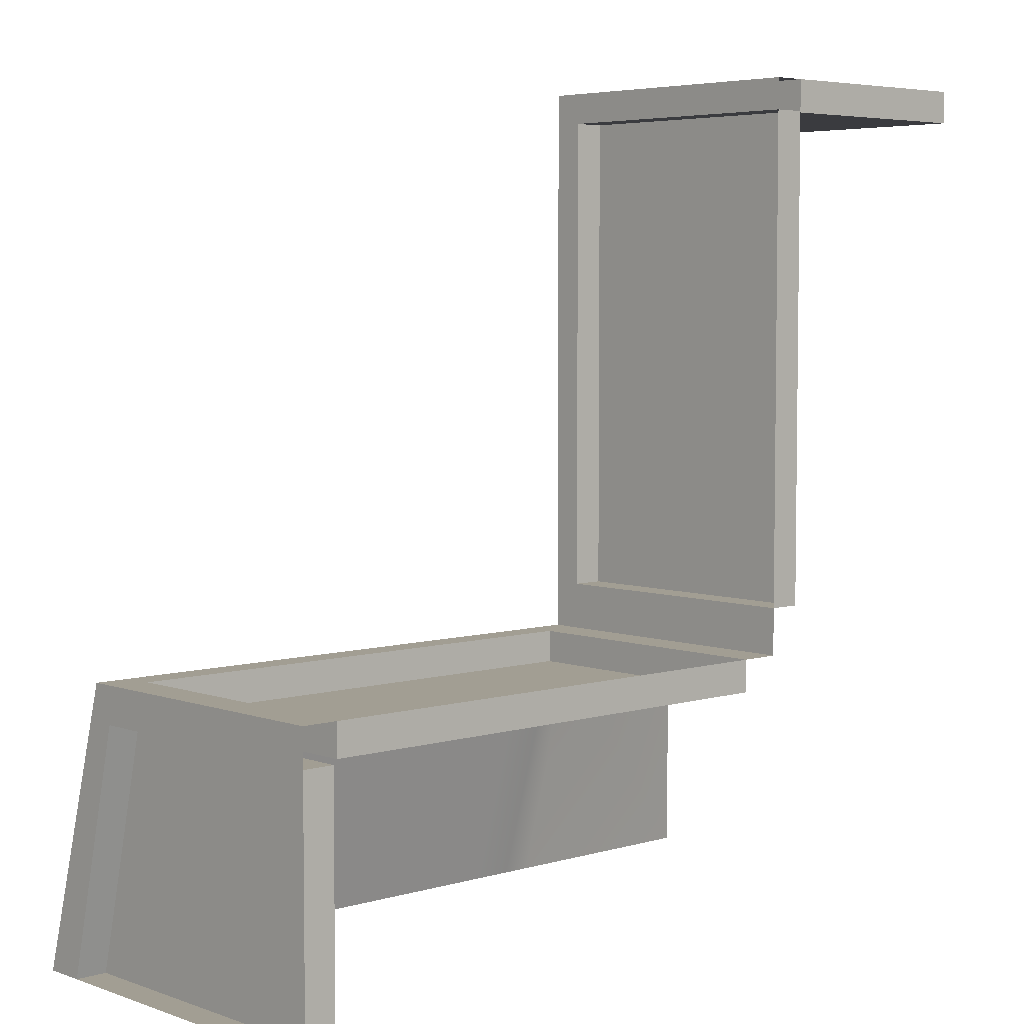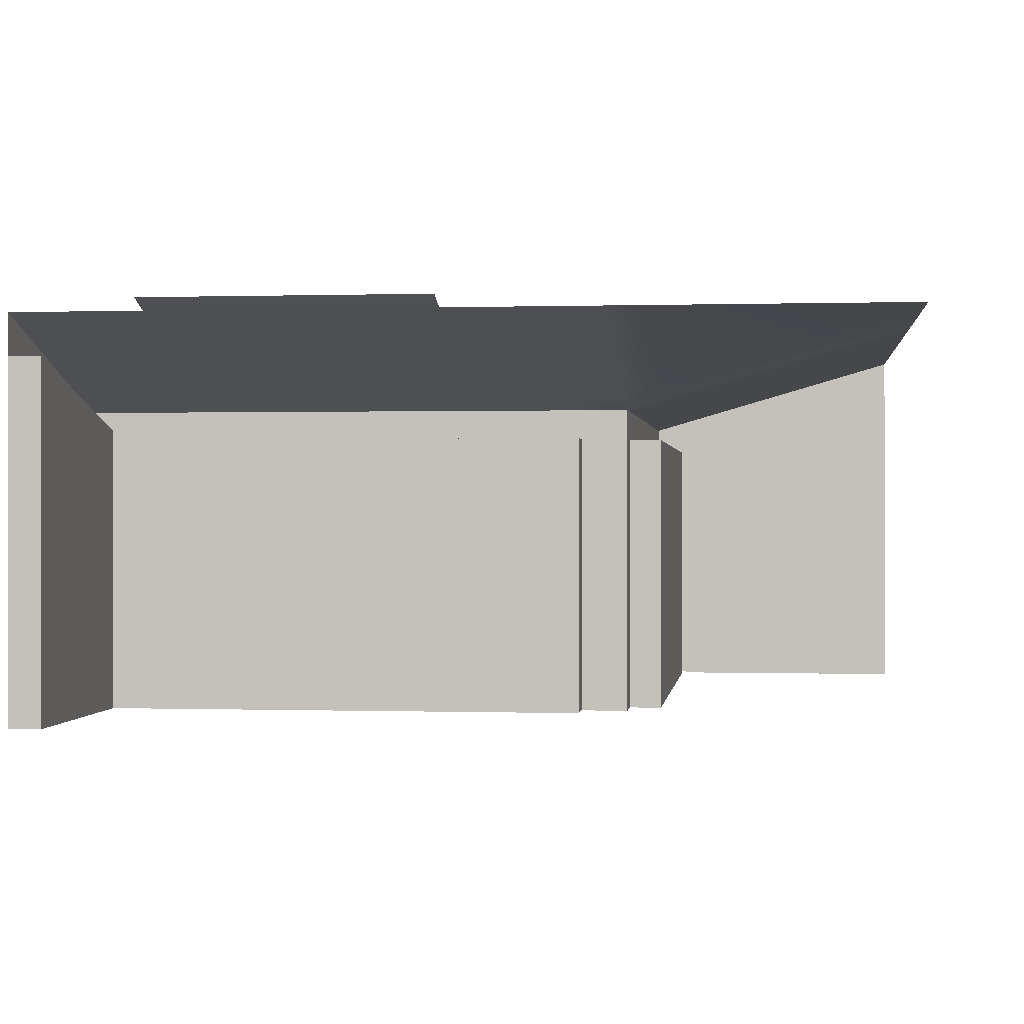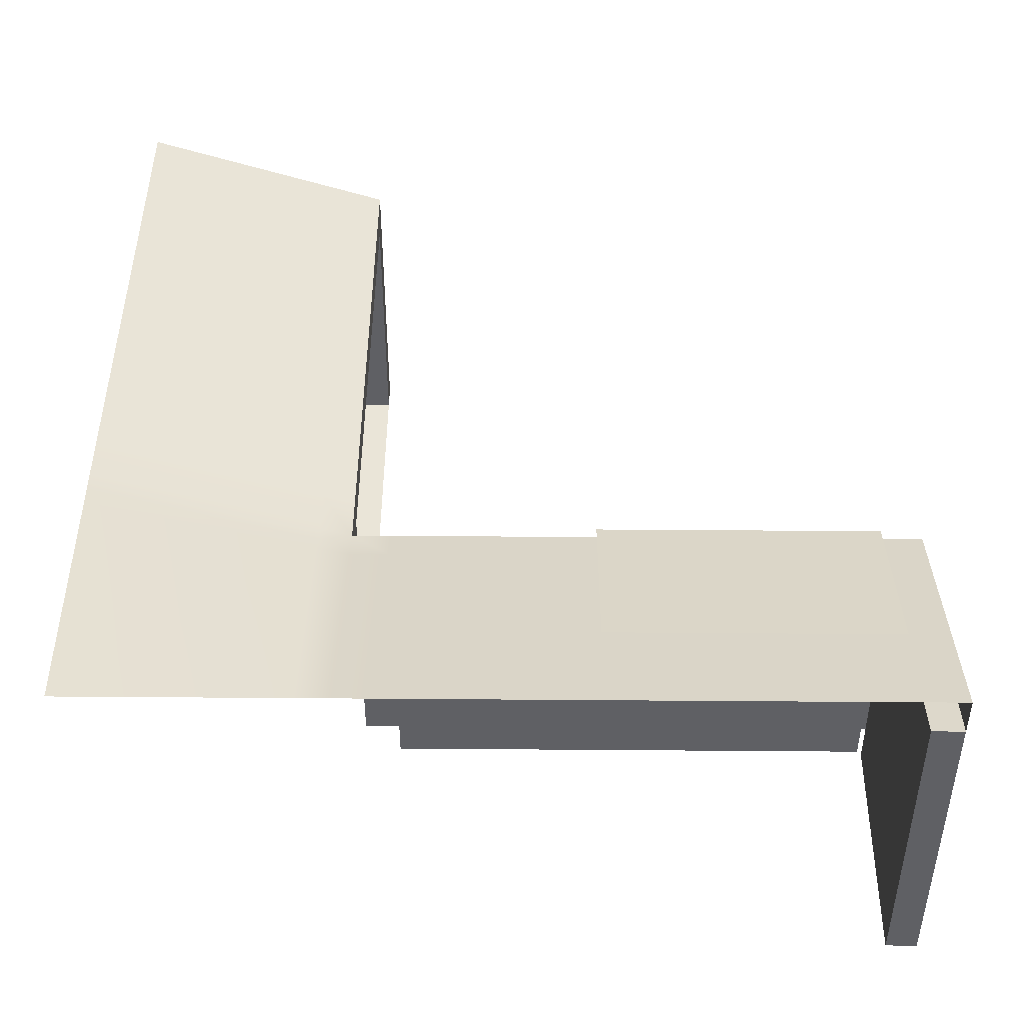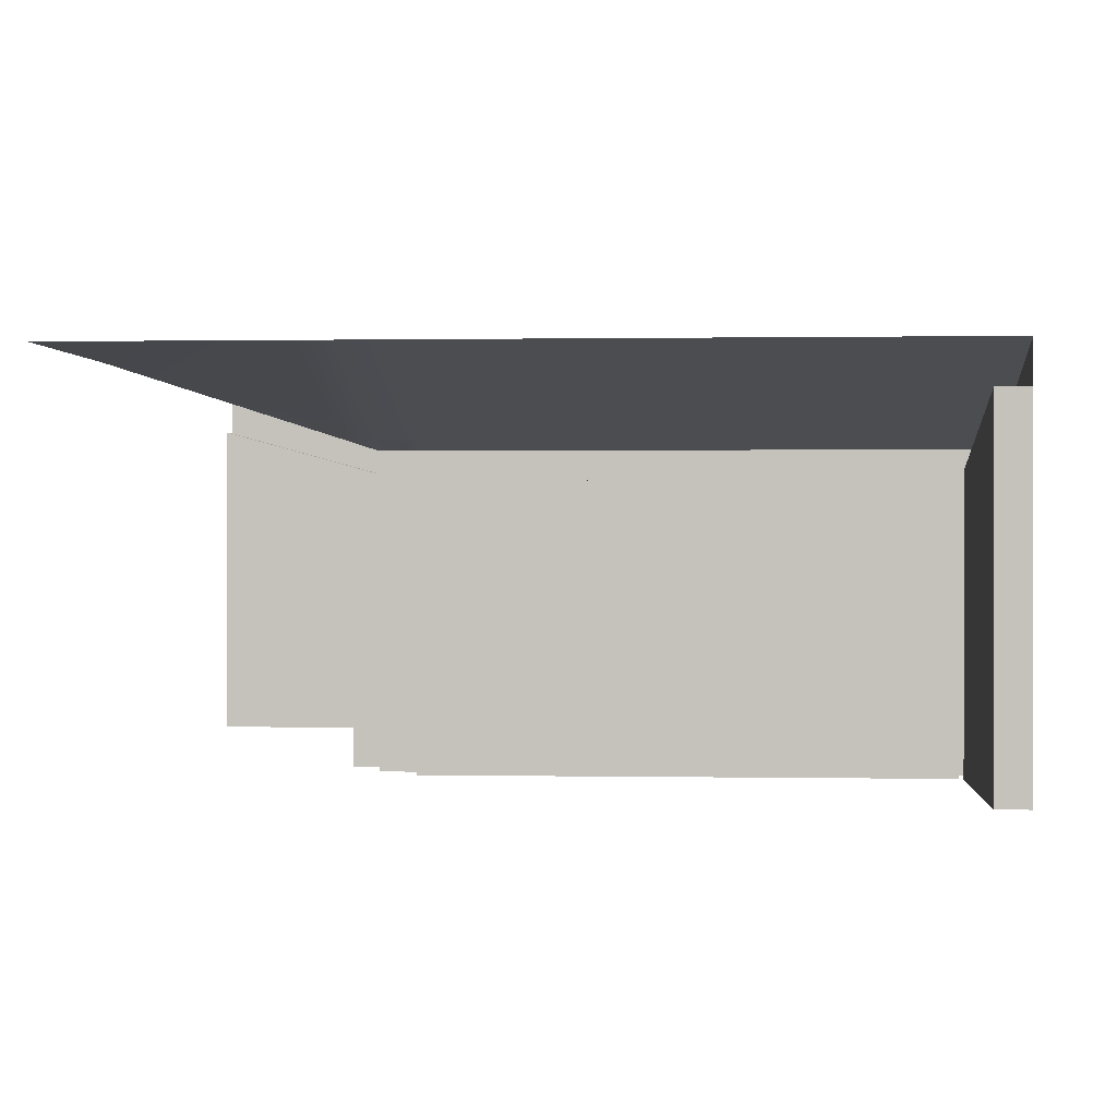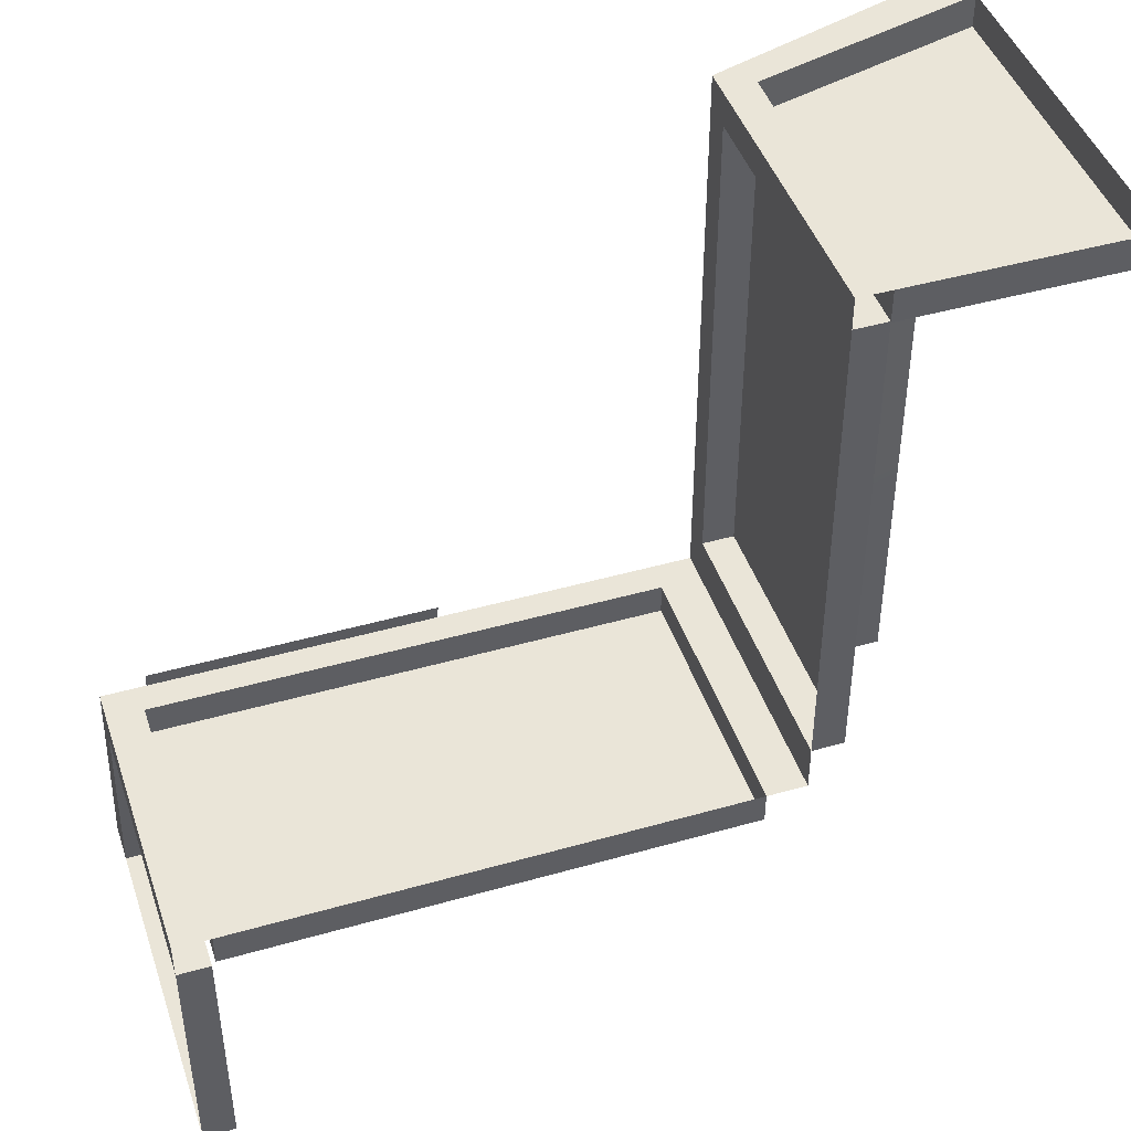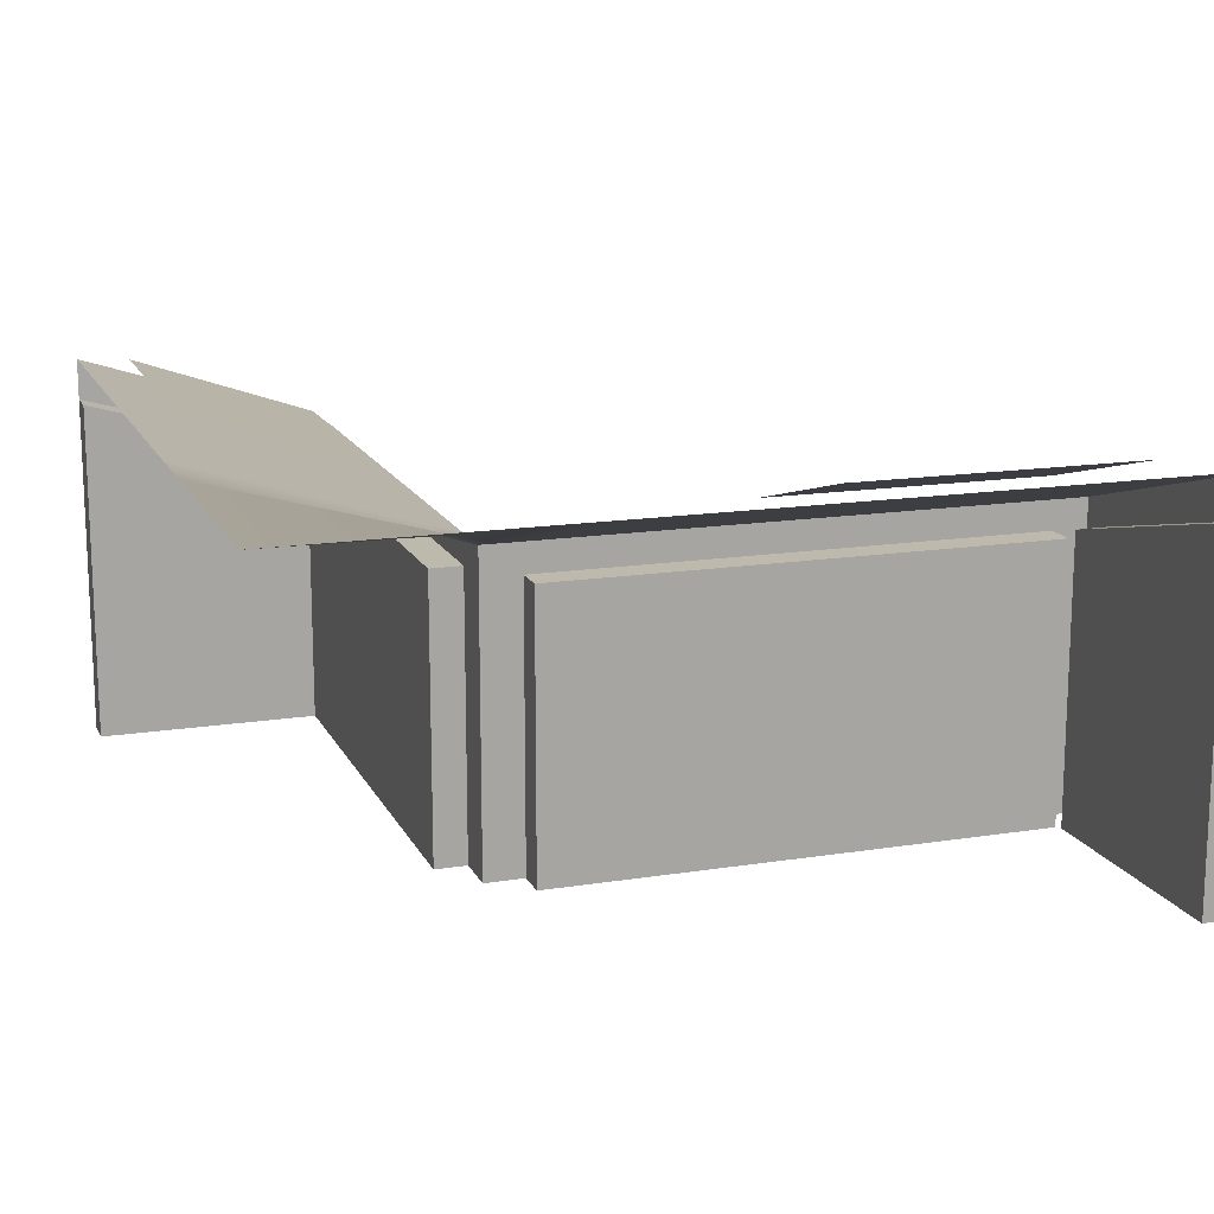
<metadata>
{"format":"obj","ext":"obj","renderer":"f3d","projection":"perspective","resolution":1024,"background":"white","views":[{"elev":5.1,"azim":-42.6,"up":"+Z"},{"elev":0.0,"azim":96.9,"up":"+Y"},{"elev":45.3,"azim":-179.5,"up":"+Y"},{"elev":0.5,"azim":-176.0,"up":"+Y"},{"elev":44.8,"azim":-18.3,"up":"+Z"},{"elev":15.1,"azim":161.3,"up":"+Y"}]}
</metadata>
<code>
g default
v 399.4 68.6 -3725
v 693.8 205 -3725
v 399.4 205 -3725
v 693.8 205 -3625
v 399.4 176 -3625
v 399.4 68.6 -3625
v 603.4 68.6 -3625
v 603.4 176 -3625
v 603.4 205 -3725
v 693.8 205 -3429
v 603.4 176 -3429
v 603.4 68.6 -3429
v 693.8 68.6 -3429
v 411.9 68.6 -3625
v 411.9 176 -3625
v 411.9 205 -3725
v 693.8 205 -3638
v 603.4 179.7 -3638
v 411.9 179.7 -3638
v 399.4 179.7 -3638
v 399.4 68.6 -3638
v 399.4 190.5 -3725
v 399.4 168.9 -3638
v 399.4 165.7 -3625
v 411.9 165.7 -3625
v 603.4 165.7 -3625
v 603.4 165.7 -3429
v 693.8 190.5 -3429
v 589.4 68.6 -3625
v 589.4 165.7 -3625
v 589.4 176 -3625
v 589.4 179.7 -3638
v 589.4 205 -3725
v 693.8 205 -3609
v 603.4 176 -3609
v 603.4 165.7 -3609
v 603.4 68.6 -3609
v 693.8 205 -3439
v 603.4 176 -3439
v 603.4 165.7 -3439
v 603.4 68.6 -3439
v 614.7 205 -3725
v 614.7 182.9 -3638
v 614.7 179.6 -3625
v 614.7 179.6 -3609
v 614.7 179.6 -3439
v 614.7 179.6 -3429
v 614.7 168.8 -3429
v 614.7 68.6 -3429
v 410.6 68.6 -3638
v 410.6 68.6 -3725
v 410.6 168.9 -3638
v 410.6 190.5 -3725
v 589.4 68.6 -3637
v 589.4 165.7 -3637
v 411.9 165.7 -3637
v 411.9 68.6 -3637
v 614.7 168.8 -3440
v 693.8 190.5 -3440
v 614.7 68.6 -3440
v 693.8 68.6 -3440
v 614.7 165.7 -3439
v 614.7 68.6 -3439
v 614.7 165.7 -3609
v 614.7 68.6 -3609
g pCube126 grp_lab1_cornerDesk
f 15 19 20 5
f 24 25 15 5
f 20 23 24 5
f 10 47 48 28
f 17 43 44 4
f 38 46 47 10
f 39 40 27 11
f 25 30 31 15
f 31 32 19 15
f 2 42 43 17
f 19 32 33 16
f 20 19 16 3
f 22 23 20 3
f 51 50 52 53
f 24 23 21 6
f 14 25 24 6
f 54 55 56 57
f 27 40 41 12
f 59 58 60 61
f 7 26 30 29
f 31 30 26 8
f 8 18 32 31
f 33 32 18 9
f 4 44 45 34
f 8 26 36 35
f 37 36 26 7
f 34 45 46 38
f 35 36 40 39
f 63 62 64 65
f 43 42 9 18
f 44 43 18 8
f 45 44 8 35
f 46 45 35 39
f 47 46 39 11
f 48 47 11 27
f 49 48 27 12
f 1 21 50 51
f 21 23 52 50
f 23 22 53 52
f 22 1 51 53
f 29 30 55 54
f 30 25 56 55
f 25 14 57 56
f 14 29 54 57
f 28 48 58 59
f 48 49 60 58
f 49 13 61 60
f 13 28 59 61
f 41 40 62 63
f 40 36 64 62
f 36 37 65 64
f 37 41 63 65
g default
v 618 188.7 -3568
v 618 188.7 -3558
v 618 188.7 -3548
v 618 188.7 -3538
v 618 188.7 -3528
v 618 188.7 -3518
v 618 188.7 -3508
v 618 188.7 -3497
v 618 188.7 -3487
v 618 188.7 -3477
v 618 188.7 -3467
v 624.3 190.9 -3568
v 624.3 190.9 -3558
v 624.3 190.9 -3548
v 624.3 190.9 -3538
v 624.3 190.9 -3528
v 624.3 190.9 -3518
v 624.3 190.9 -3508
v 624.3 190.9 -3497
v 624.3 190.9 -3487
v 624.3 190.9 -3477
v 624.3 190.9 -3467
v 630.7 193.1 -3568
v 630.7 193.1 -3558
v 630.7 193.1 -3548
v 630.7 193.1 -3538
v 630.7 193.1 -3528
v 630.7 193.1 -3518
v 630.7 193.1 -3508
v 630.7 193.1 -3497
v 630.7 193.1 -3487
v 630.7 193.1 -3477
v 630.7 193.1 -3467
v 637 195.3 -3568
v 637 195.3 -3558
v 637 195.3 -3548
v 637 195.3 -3538
v 637 195.3 -3528
v 637 195.3 -3518
v 637 195.3 -3508
v 637 195.3 -3497
v 637 195.3 -3487
v 637 195.3 -3477
v 637 195.3 -3467
v 643.4 197.5 -3568
v 643.4 197.5 -3558
v 643.4 197.5 -3548
v 643.4 197.5 -3538
v 643.4 197.5 -3528
v 643.4 197.5 -3518
v 643.4 197.5 -3508
v 643.4 197.5 -3497
v 643.4 197.5 -3487
v 643.4 197.5 -3477
v 643.4 197.5 -3467
v 649.7 199.7 -3568
v 649.7 199.7 -3558
v 649.7 199.7 -3548
v 649.7 199.7 -3538
v 649.7 199.7 -3528
v 649.7 199.7 -3518
v 649.7 199.7 -3508
v 649.7 199.7 -3497
v 649.7 199.7 -3487
v 649.7 199.7 -3477
v 649.7 199.7 -3467
v 656 201.9 -3568
v 656 201.9 -3558
v 656 201.9 -3548
v 656 201.9 -3538
v 656 201.9 -3528
v 656 201.9 -3518
v 656 201.9 -3508
v 656 201.9 -3497
v 656 201.9 -3487
v 656 201.9 -3477
v 656 201.9 -3467
v 662.4 204.1 -3568
v 662.4 204.1 -3558
v 662.4 204.1 -3548
v 662.4 204.1 -3538
v 662.4 204.1 -3528
v 662.4 204.1 -3518
v 662.4 204.1 -3508
v 662.4 204.1 -3497
v 662.4 204.1 -3487
v 662.4 204.1 -3477
v 662.4 204.1 -3467
v 668.7 206.3 -3568
v 668.7 206.3 -3558
v 668.7 206.3 -3548
v 668.7 206.3 -3538
v 668.7 206.3 -3528
v 668.7 206.3 -3518
v 668.7 206.3 -3508
v 668.7 206.3 -3497
v 668.7 206.3 -3487
v 668.7 206.3 -3477
v 668.7 206.3 -3467
v 675.1 208.4 -3568
v 675.1 208.4 -3558
v 675.1 208.4 -3548
v 675.1 208.4 -3538
v 675.1 208.4 -3528
v 675.1 208.4 -3518
v 675.1 208.4 -3508
v 675.1 208.4 -3497
v 675.1 208.4 -3487
v 675.1 208.4 -3477
v 675.1 208.4 -3467
v 681.4 210.6 -3568
v 681.4 210.6 -3558
v 681.4 210.6 -3548
v 681.4 210.6 -3538
v 681.4 210.6 -3528
v 681.4 210.6 -3518
v 681.4 210.6 -3508
v 681.4 210.6 -3497
v 681.4 210.6 -3487
v 681.4 210.6 -3477
v 681.4 210.6 -3467
g grp_lab1_cornerDesk pPlane10
f 66 67 78 77
f 67 68 79 78
f 68 69 80 79
f 69 70 81 80
f 70 71 82 81
f 71 72 83 82
f 72 73 84 83
f 73 74 85 84
f 74 75 86 85
f 75 76 87 86
f 77 78 89 88
f 78 79 90 89
f 79 80 91 90
f 80 81 92 91
f 81 82 93 92
f 82 83 94 93
f 83 84 95 94
f 84 85 96 95
f 85 86 97 96
f 86 87 98 97
f 88 89 100 99
f 89 90 101 100
f 90 91 102 101
f 91 92 103 102
f 92 93 104 103
f 93 94 105 104
f 94 95 106 105
f 95 96 107 106
f 96 97 108 107
f 97 98 109 108
f 99 100 111 110
f 100 101 112 111
f 101 102 113 112
f 102 103 114 113
f 103 104 115 114
f 104 105 116 115
f 105 106 117 116
f 106 107 118 117
f 107 108 119 118
f 108 109 120 119
f 110 111 122 121
f 111 112 123 122
f 112 113 124 123
f 113 114 125 124
f 114 115 126 125
f 115 116 127 126
f 116 117 128 127
f 117 118 129 128
f 118 119 130 129
f 119 120 131 130
f 121 122 133 132
f 122 123 134 133
f 123 124 135 134
f 124 125 136 135
f 125 126 137 136
f 126 127 138 137
f 127 128 139 138
f 128 129 140 139
f 129 130 141 140
f 130 131 142 141
f 132 133 144 143
f 133 134 145 144
f 134 135 146 145
f 135 136 147 146
f 136 137 148 147
f 137 138 149 148
f 138 139 150 149
f 139 140 151 150
f 140 141 152 151
f 141 142 153 152
f 143 144 155 154
f 144 145 156 155
f 145 146 157 156
f 146 147 158 157
f 147 148 159 158
f 148 149 160 159
f 149 150 161 160
f 150 151 162 161
f 151 152 163 162
f 152 153 164 163
f 154 155 166 165
f 155 156 167 166
f 156 157 168 167
f 157 158 169 168
f 158 159 170 169
f 159 160 171 170
f 160 161 172 171
f 161 162 173 172
f 162 163 174 173
f 163 164 175 174
f 165 166 177 176
f 166 167 178 177
f 167 168 179 178
f 168 169 180 179
f 169 170 181 180
f 170 171 182 181
f 171 172 183 182
f 172 173 184 183
f 173 174 185 184
f 174 175 186 185
g default
v 415.8 185.1 -3630
v 425.8 185.1 -3630
v 435.9 185.1 -3630
v 445.9 185.1 -3630
v 456 185.1 -3630
v 466 185.1 -3630
v 476.1 185.1 -3630
v 486.1 185.1 -3630
v 496.2 185.1 -3630
v 506.2 185.1 -3630
v 516.3 185.1 -3630
v 415.8 186.9 -3637
v 425.8 186.9 -3637
v 435.9 186.9 -3637
v 445.9 186.9 -3637
v 456 186.9 -3637
v 466 186.9 -3637
v 476.1 186.9 -3637
v 486.1 186.9 -3637
v 496.2 186.9 -3637
v 506.2 186.9 -3637
v 516.3 186.9 -3637
v 415.8 188.7 -3643
v 425.8 188.7 -3643
v 435.9 188.7 -3643
v 445.9 188.7 -3643
v 456 188.7 -3643
v 466 188.7 -3643
v 476.1 188.7 -3643
v 486.1 188.7 -3643
v 496.2 188.7 -3643
v 506.2 188.7 -3643
v 516.3 188.7 -3643
v 415.8 190.5 -3650
v 425.8 190.5 -3650
v 435.9 190.5 -3650
v 445.9 190.5 -3650
v 456 190.5 -3650
v 466 190.5 -3650
v 476.1 190.5 -3650
v 486.1 190.5 -3650
v 496.2 190.5 -3650
v 506.2 190.5 -3650
v 516.3 190.5 -3650
v 415.8 192.4 -3656
v 425.8 192.4 -3656
v 435.9 192.4 -3656
v 445.9 192.4 -3656
v 456 192.4 -3656
v 466 192.4 -3656
v 476.1 192.4 -3656
v 486.1 192.4 -3656
v 496.2 192.4 -3656
v 506.2 192.4 -3656
v 516.3 192.4 -3656
v 415.8 194.2 -3663
v 425.8 194.2 -3663
v 435.9 194.2 -3663
v 445.9 194.2 -3663
v 456 194.2 -3663
v 466 194.2 -3663
v 476.1 194.2 -3663
v 486.1 194.2 -3663
v 496.2 194.2 -3663
v 506.2 194.2 -3663
v 516.3 194.2 -3663
v 415.8 196 -3669
v 425.8 196 -3669
v 435.9 196 -3669
v 445.9 196 -3669
v 456 196 -3669
v 466 196 -3669
v 476.1 196 -3669
v 486.1 196 -3669
v 496.2 196 -3669
v 506.2 196 -3669
v 516.3 196 -3669
v 415.8 197.8 -3676
v 425.8 197.8 -3676
v 435.9 197.8 -3676
v 445.9 197.8 -3676
v 456 197.8 -3676
v 466 197.8 -3676
v 476.1 197.8 -3676
v 486.1 197.8 -3676
v 496.2 197.8 -3676
v 506.2 197.8 -3676
v 516.3 197.8 -3676
v 415.8 199.6 -3682
v 425.8 199.6 -3682
v 435.9 199.6 -3682
v 445.9 199.6 -3682
v 456 199.6 -3682
v 466 199.6 -3682
v 476.1 199.6 -3682
v 486.1 199.6 -3682
v 496.2 199.6 -3682
v 506.2 199.6 -3682
v 516.3 199.6 -3682
v 415.8 201.4 -3689
v 425.8 201.4 -3689
v 435.9 201.4 -3689
v 445.9 201.4 -3689
v 456 201.4 -3689
v 466 201.4 -3689
v 476.1 201.4 -3689
v 486.1 201.4 -3689
v 496.2 201.4 -3689
v 506.2 201.4 -3689
v 516.3 201.4 -3689
v 415.8 203.2 -3695
v 425.8 203.2 -3695
v 435.9 203.2 -3695
v 445.9 203.2 -3695
v 456 203.2 -3695
v 466 203.2 -3695
v 476.1 203.2 -3695
v 486.1 203.2 -3695
v 496.2 203.2 -3695
v 506.2 203.2 -3695
v 516.3 203.2 -3695
g grp_lab1_cornerDesk pPlane9
f 187 188 199 198
f 188 189 200 199
f 189 190 201 200
f 190 191 202 201
f 191 192 203 202
f 192 193 204 203
f 193 194 205 204
f 194 195 206 205
f 195 196 207 206
f 196 197 208 207
f 198 199 210 209
f 199 200 211 210
f 200 201 212 211
f 201 202 213 212
f 202 203 214 213
f 203 204 215 214
f 204 205 216 215
f 205 206 217 216
f 206 207 218 217
f 207 208 219 218
f 209 210 221 220
f 210 211 222 221
f 211 212 223 222
f 212 213 224 223
f 213 214 225 224
f 214 215 226 225
f 215 216 227 226
f 216 217 228 227
f 217 218 229 228
f 218 219 230 229
f 220 221 232 231
f 221 222 233 232
f 222 223 234 233
f 223 224 235 234
f 224 225 236 235
f 225 226 237 236
f 226 227 238 237
f 227 228 239 238
f 228 229 240 239
f 229 230 241 240
f 231 232 243 242
f 232 233 244 243
f 233 234 245 244
f 234 235 246 245
f 235 236 247 246
f 236 237 248 247
f 237 238 249 248
f 238 239 250 249
f 239 240 251 250
f 240 241 252 251
f 242 243 254 253
f 243 244 255 254
f 244 245 256 255
f 245 246 257 256
f 246 247 258 257
f 247 248 259 258
f 248 249 260 259
f 249 250 261 260
f 250 251 262 261
f 251 252 263 262
f 253 254 265 264
f 254 255 266 265
f 255 256 267 266
f 256 257 268 267
f 257 258 269 268
f 258 259 270 269
f 259 260 271 270
f 260 261 272 271
f 261 262 273 272
f 262 263 274 273
f 264 265 276 275
f 265 266 277 276
f 266 267 278 277
f 267 268 279 278
f 268 269 280 279
f 269 270 281 280
f 270 271 282 281
f 271 272 283 282
f 272 273 284 283
f 273 274 285 284
f 275 276 287 286
f 276 277 288 287
f 277 278 289 288
f 278 279 290 289
f 279 280 291 290
f 280 281 292 291
f 281 282 293 292
f 282 283 294 293
f 283 284 295 294
f 284 285 296 295
f 286 287 298 297
f 287 288 299 298
f 288 289 300 299
f 289 290 301 300
f 290 291 302 301
f 291 292 303 302
f 292 293 304 303
f 293 294 305 304
f 294 295 306 305
f 295 296 307 306

</code>
